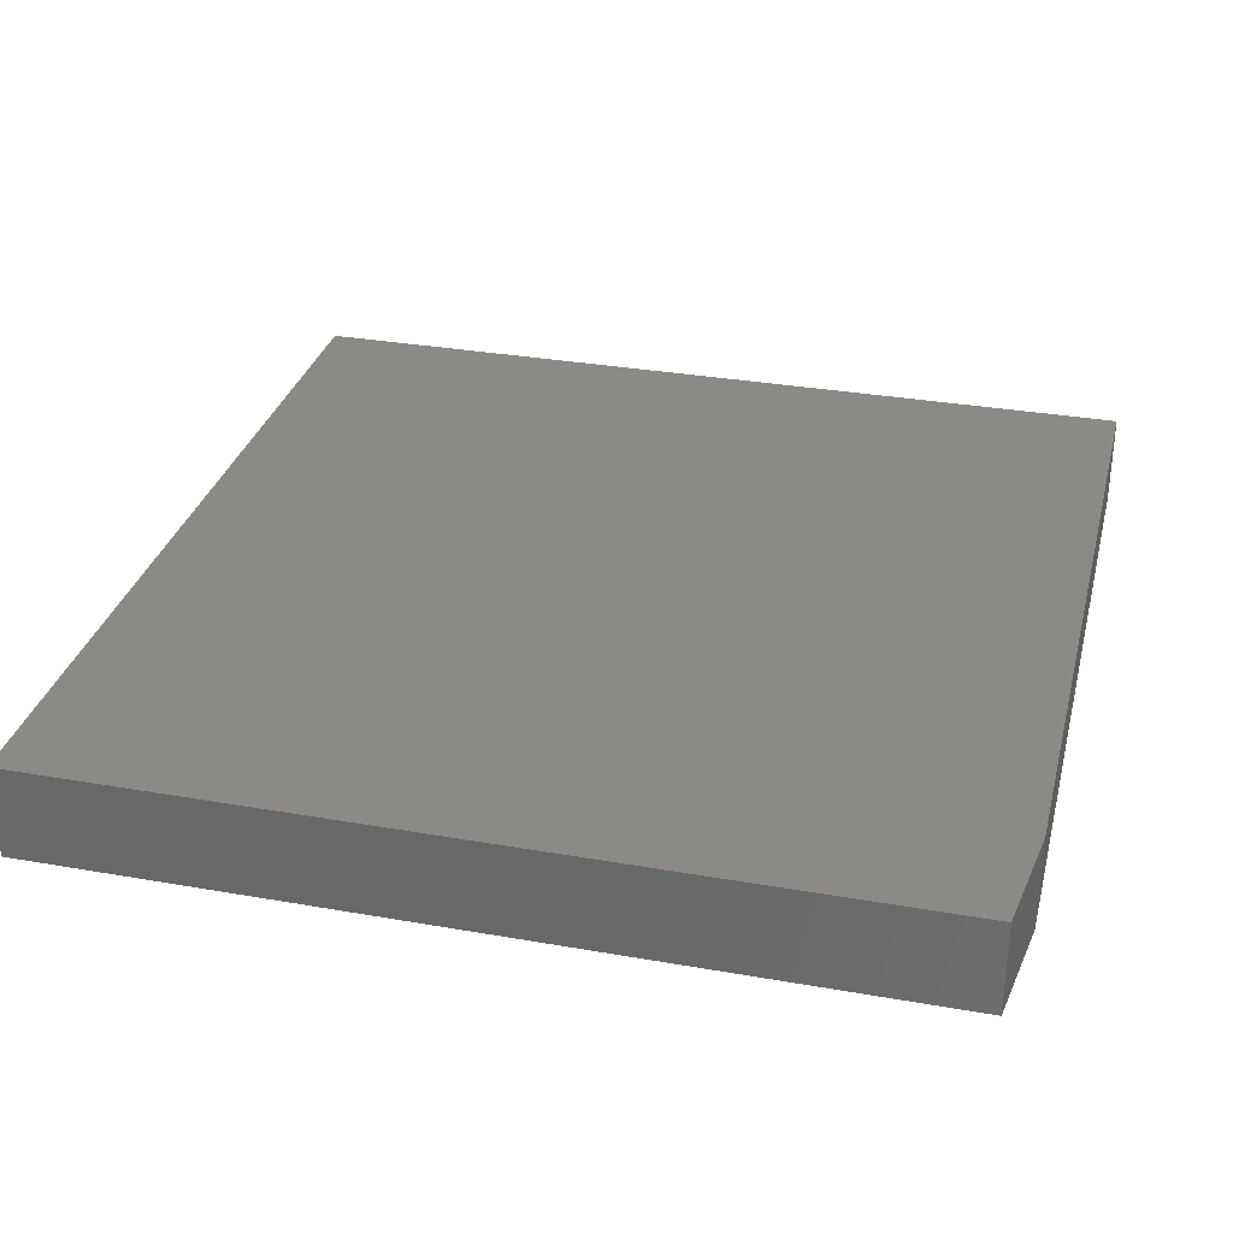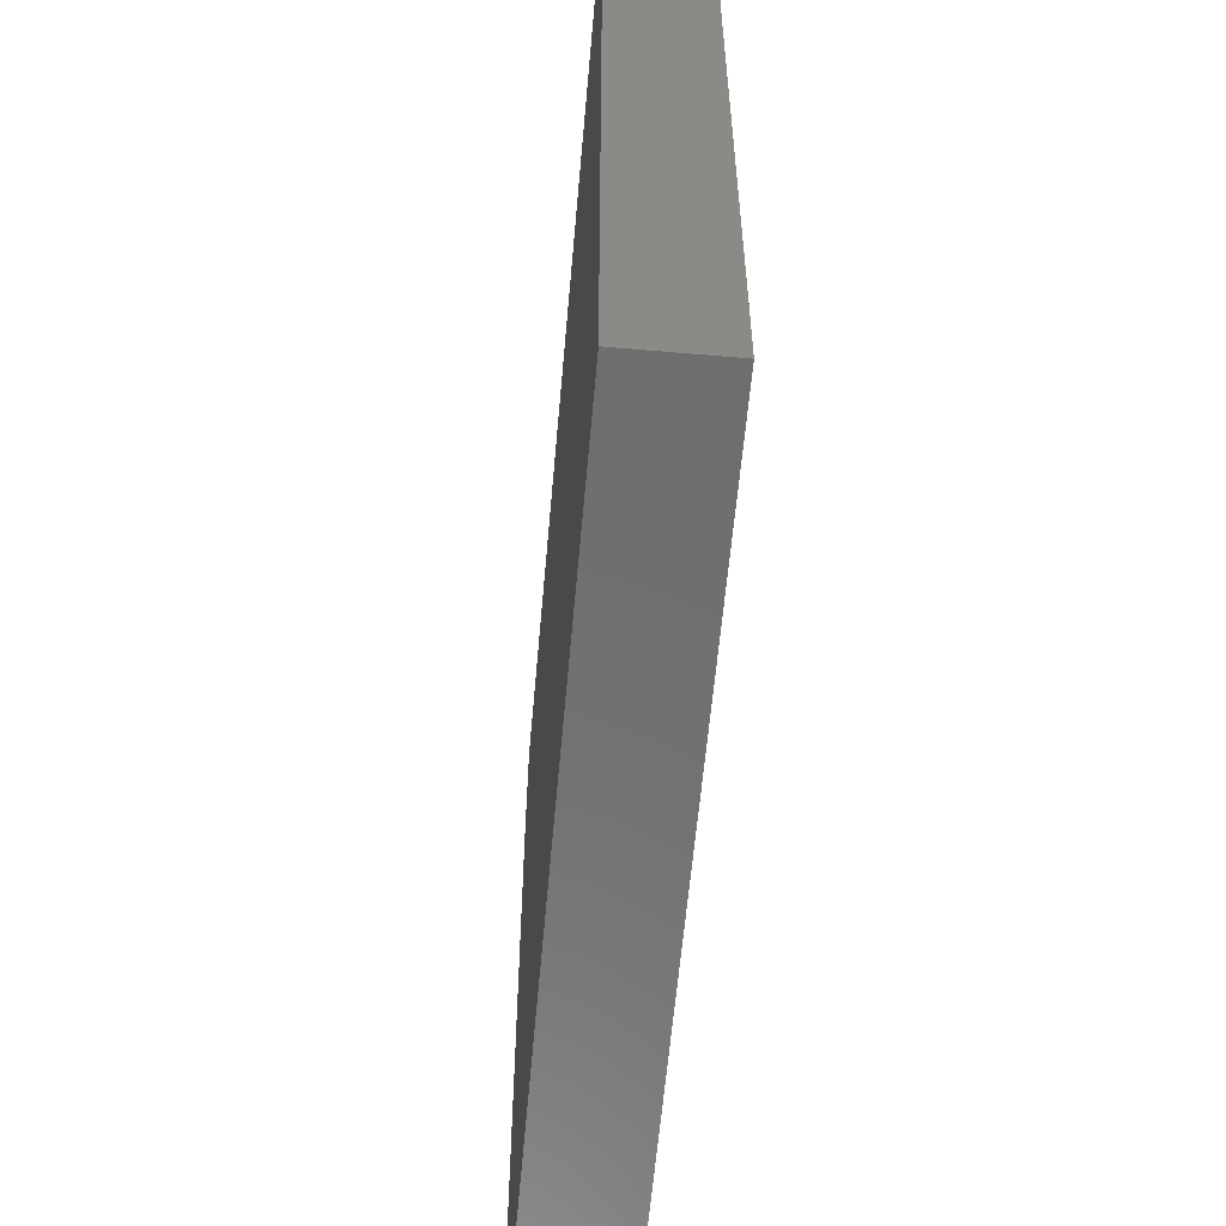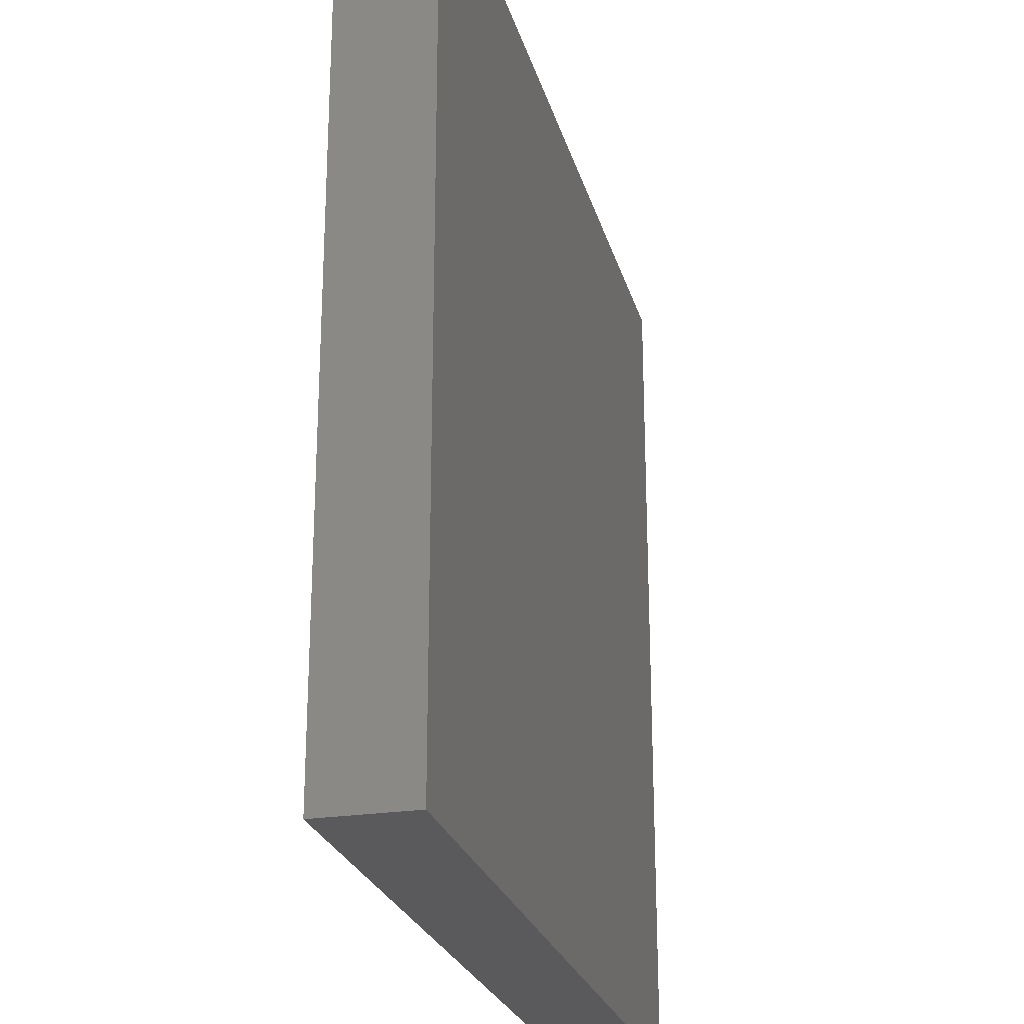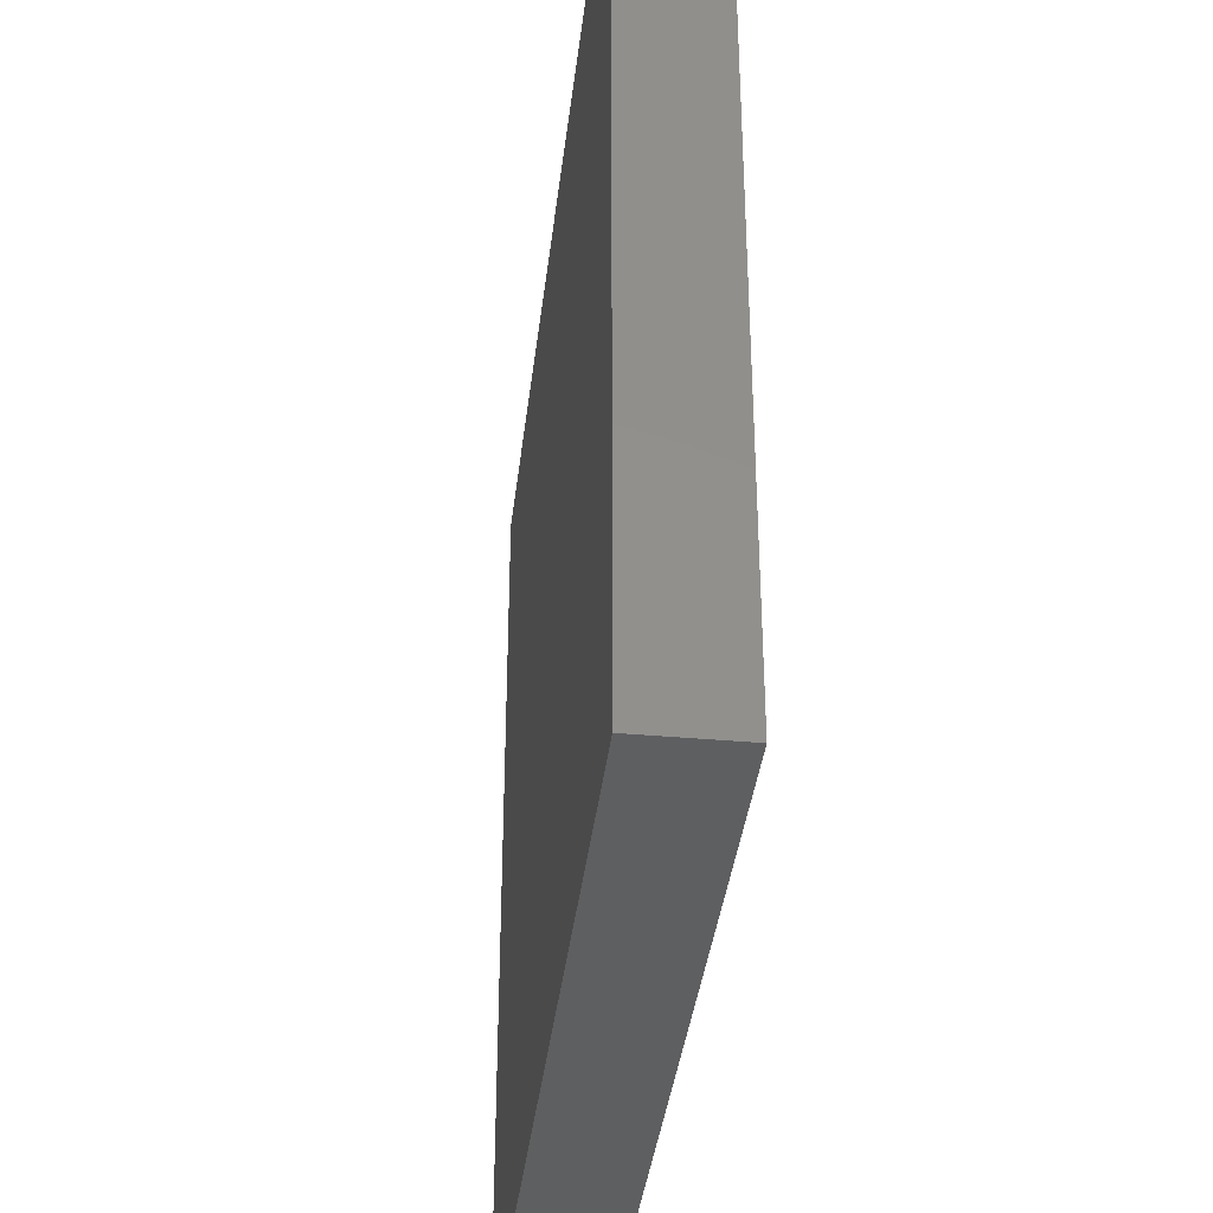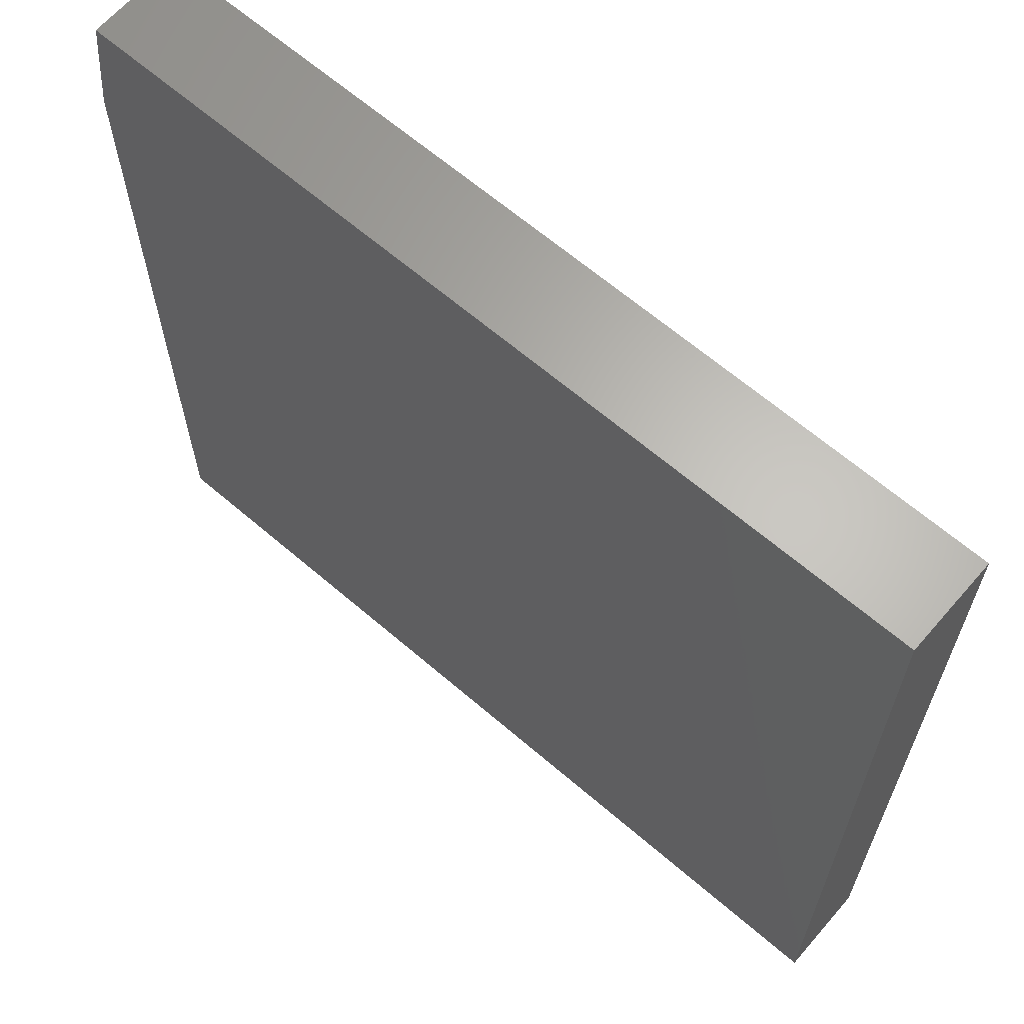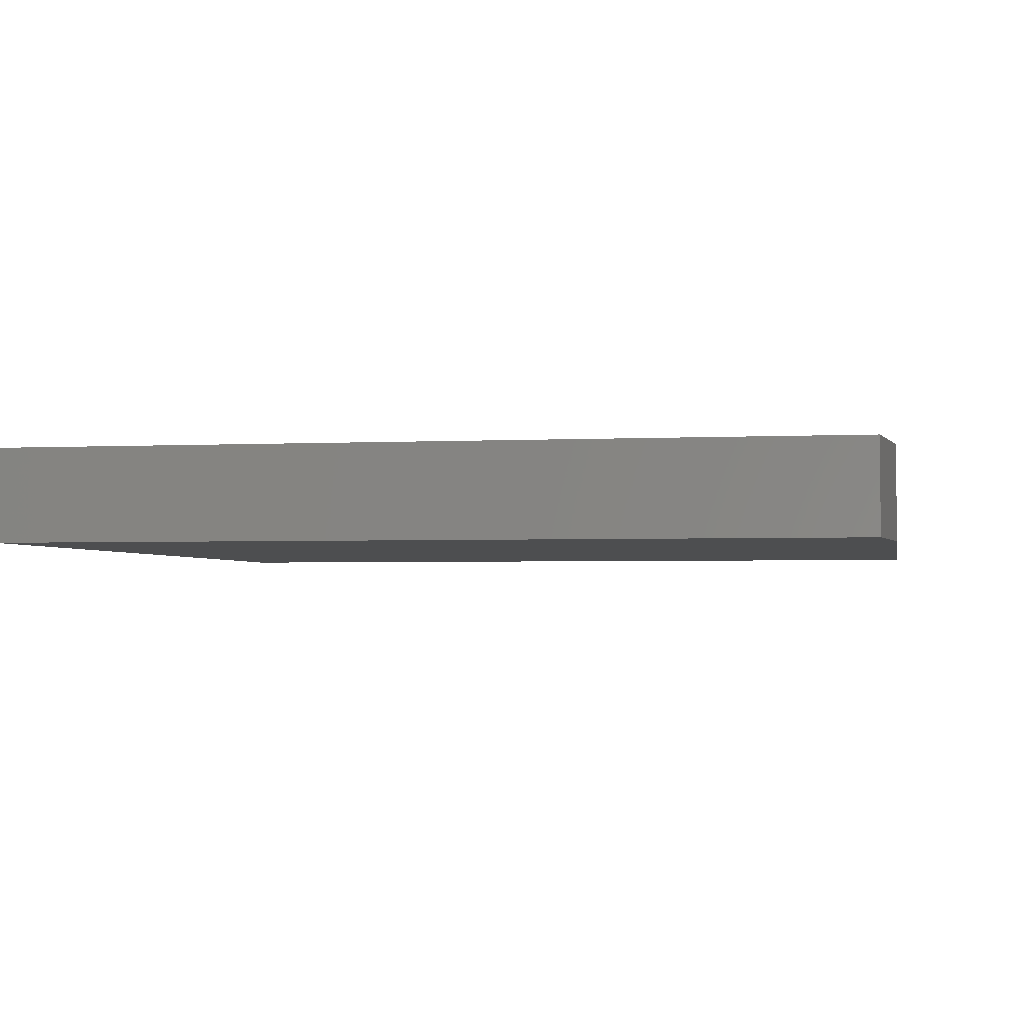
<metadata>
{"format":"stl","ext":"stl","renderer":"f3d","projection":"perspective","resolution":1024,"background":"white","views":[{"elev":31.6,"azim":14.0,"up":"+Y"},{"elev":-59.8,"azim":-95.0,"up":"+Z"},{"elev":-24.6,"azim":104.3,"up":"+Z"},{"elev":-37.8,"azim":83.4,"up":"+Z"},{"elev":64.6,"azim":-139.1,"up":"+Z"},{"elev":-2.7,"azim":10.5,"up":"+Y"}]}
</metadata>
<code>
# stl→obj: 10 verts, 16 faces
v -0.1953 -0.1016 -0.2031
v 0.75 -0.1016 -0.2031
v -0.1953 -0.1016 0.7422
v 0.75 -0.1016 0.6172
v 0.7344 -0.1016 0.7422
v 0.7344 1.041e-16 0.7422
v 0.75 9.801e-17 0.6172
v -0.1953 5.248e-17 0.7422
v 0.75 5.248e-17 -0.2031
v -0.1953 0 -0.2031
f 1 2 3
f 3 2 4
f 3 4 5
f 6 7 8
f 8 7 9
f 8 9 10
f 5 6 3
f 3 6 8
f 2 9 4
f 4 9 7
f 4 7 5
f 5 7 6
f 3 8 1
f 1 8 10
f 1 10 2
f 2 10 9

</code>
